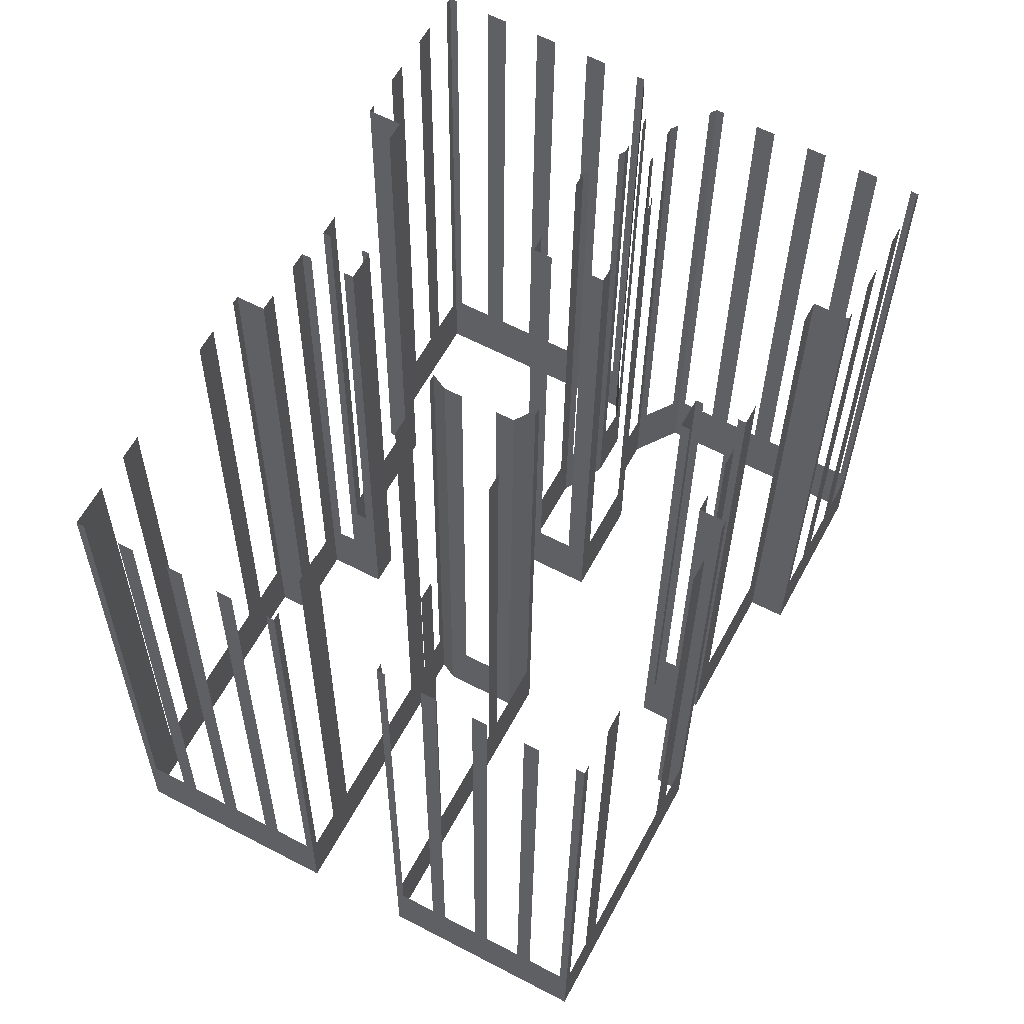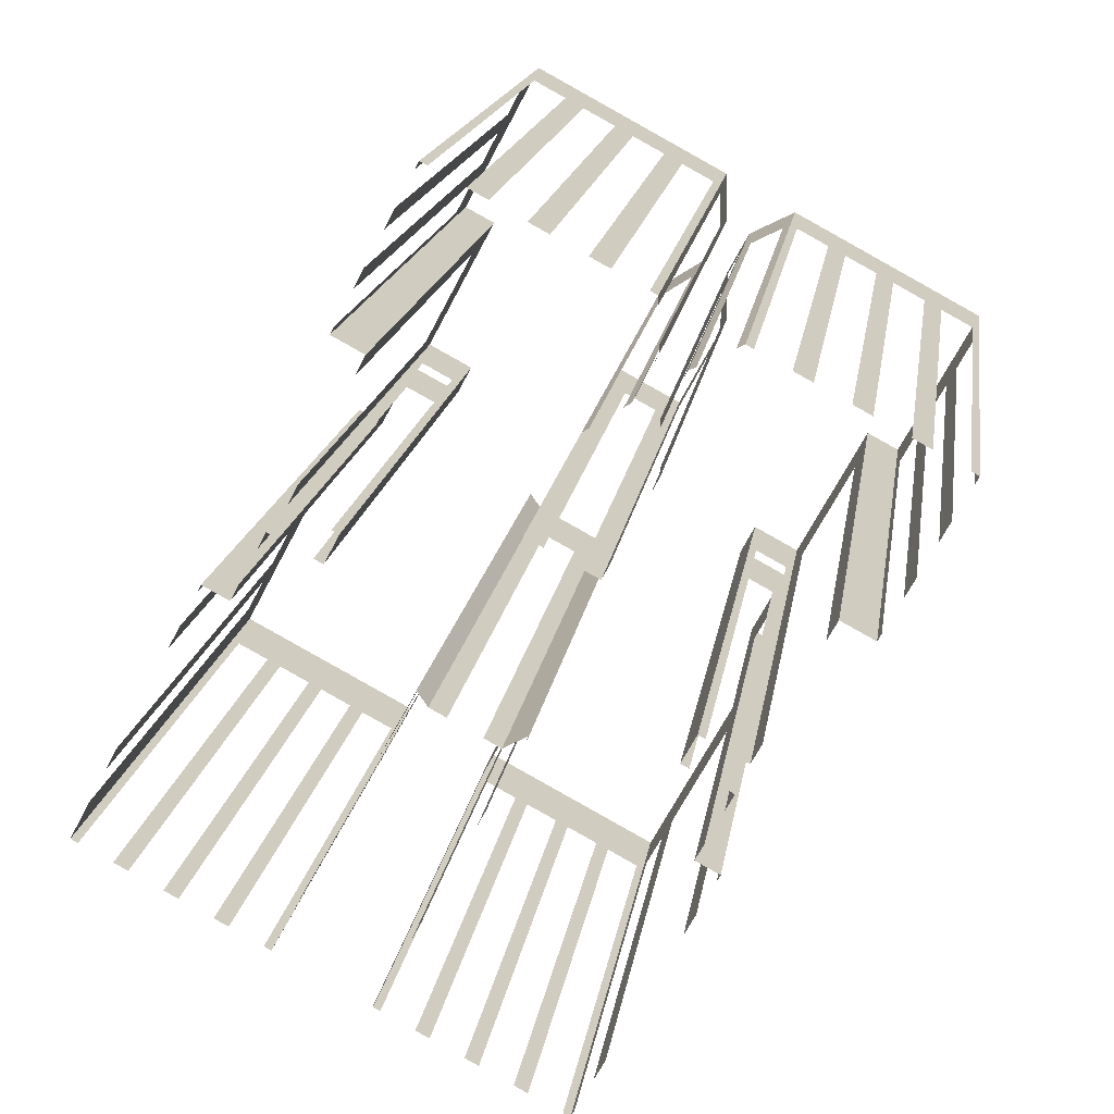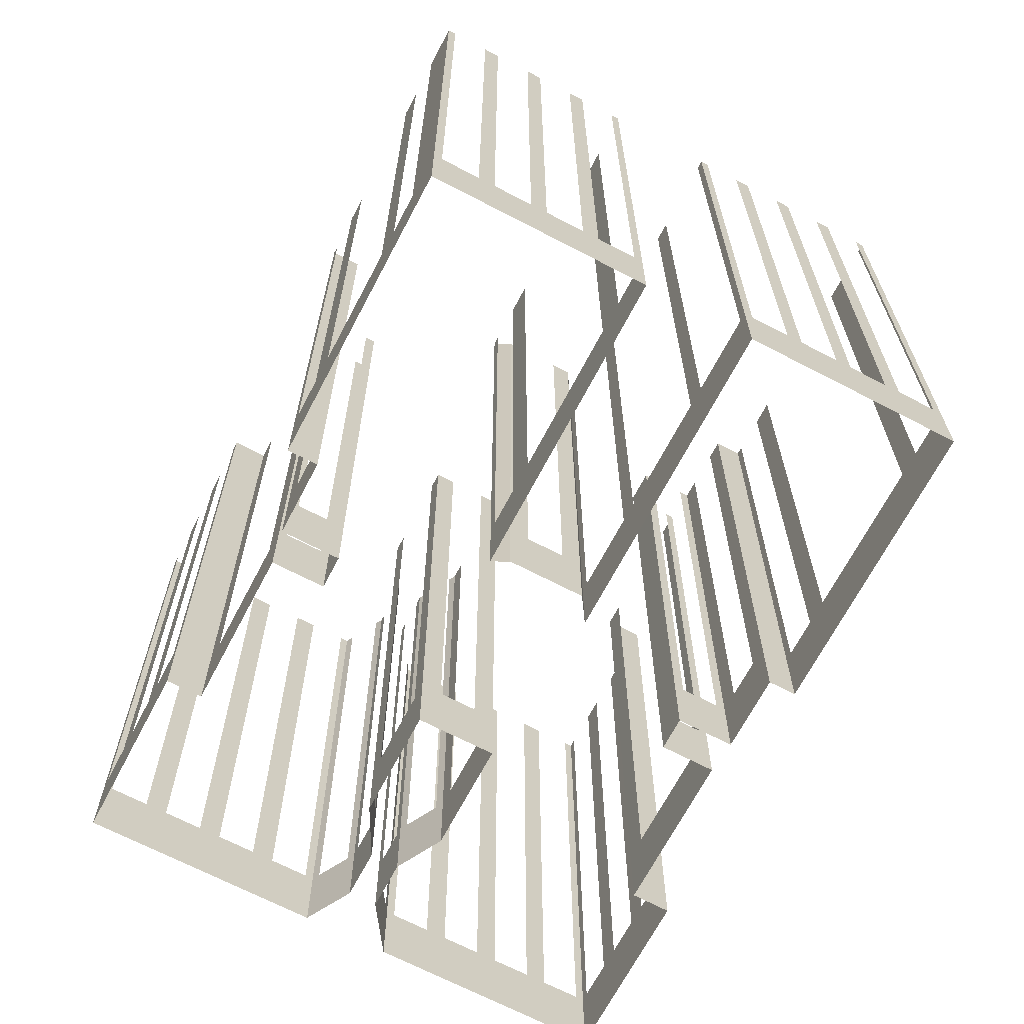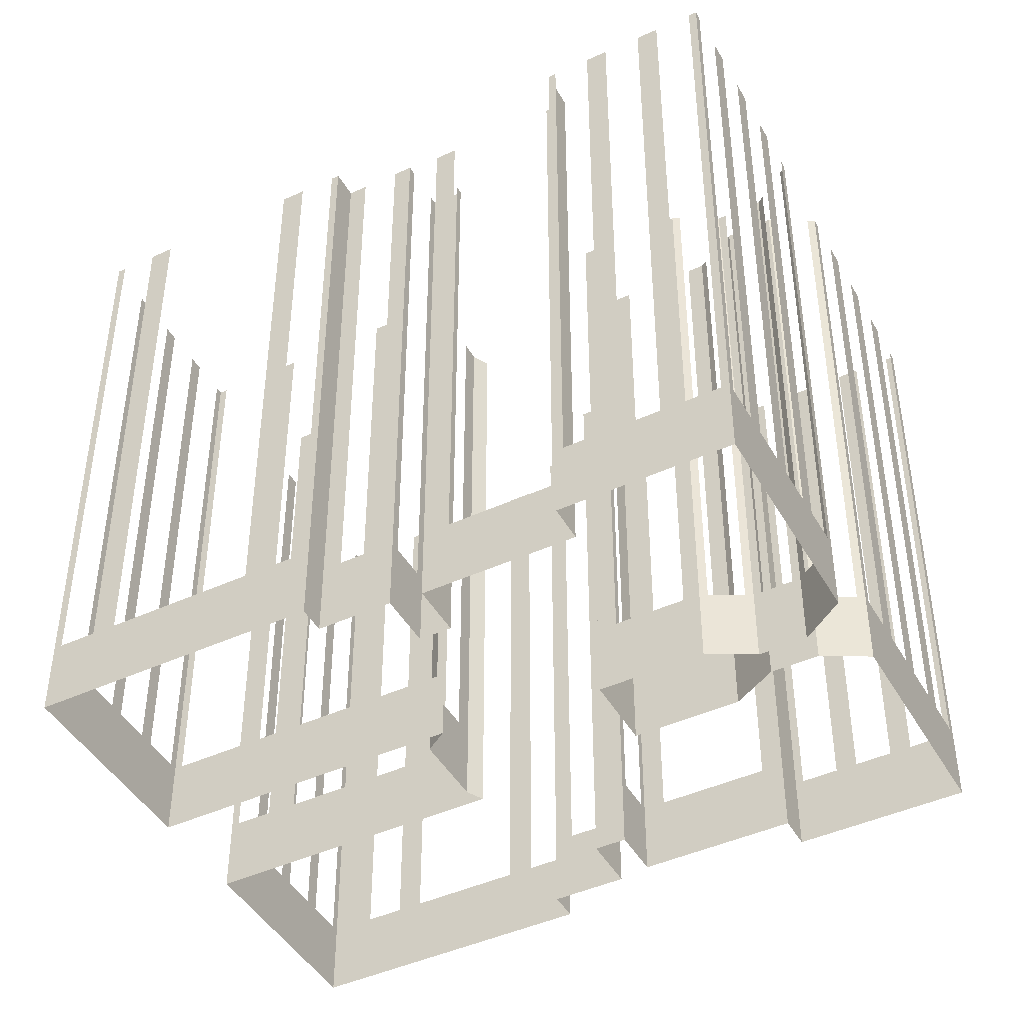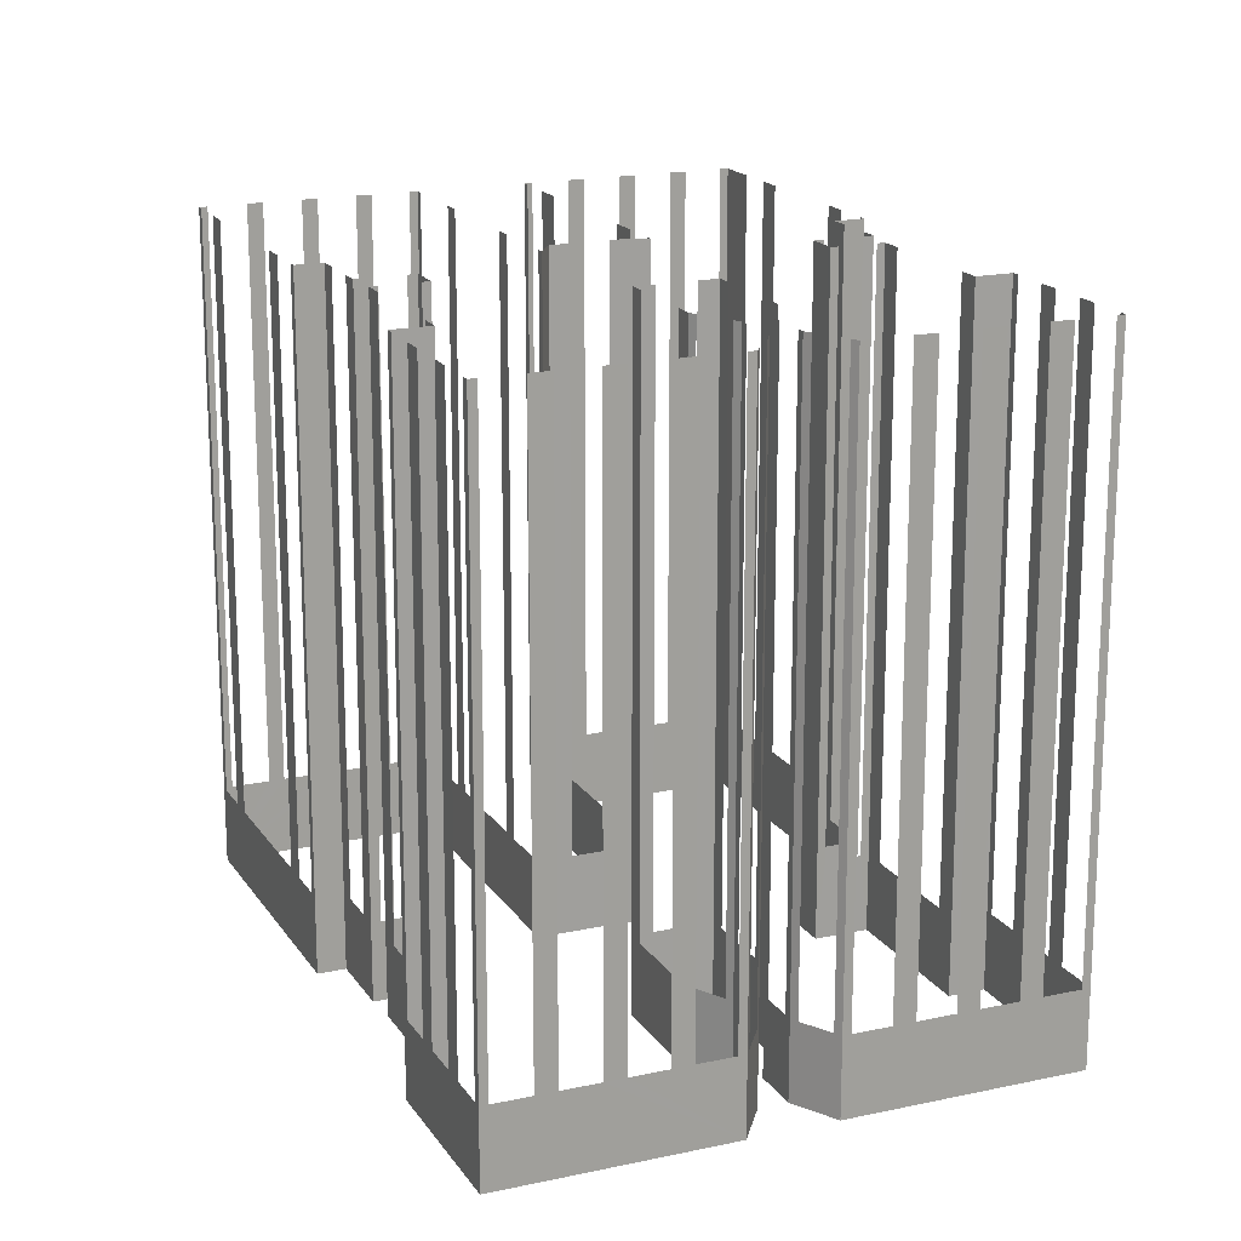
<metadata>
{"format":"obj","ext":"obj","renderer":"f3d","projection":"perspective","resolution":1024,"background":"white","views":[{"elev":-29.3,"azim":-0.5,"up":"+Y"},{"elev":17.4,"azim":8.6,"up":"+Y"},{"elev":-67.9,"azim":-55.7,"up":"+Z"},{"elev":-44.6,"azim":90.0,"up":"+Z"},{"elev":18.1,"azim":128.8,"up":"+Z"}]}
</metadata>
<code>
o geometryt000010000010000110010110000110000110100000000100st7
v 348.4 -62.06 67.08
v 348.7 -62.23 91.28
v 348.4 -62.06 91.28
v 347 -61.32 67.08
v 348.7 -62.23 63.88
v 347 -61.32 91.28
v 346.4 -60.99 91.28
v 346.4 -60.99 67.08
v 345 -60.25 67.08
v 345 -60.25 91.28
v 344.4 -59.92 91.28
v 344.4 -59.92 67.08
v 340.7 -57.95 63.88
v 343 -59.18 67.08
v 343 -59.18 91.28
v 342.4 -58.86 91.28
v 342.4 -58.86 67.08
v 341 -58.11 67.08
v 341 -58.11 91.28
v 340.7 -57.95 91.28
v 341.3 -56.64 63.88
v 340.7 -57.95 63.88
v 340.7 -57.95 91.28
v 341.3 -56.64 91.28
v 341.5 -56.33 67.08
v 341.3 -56.64 91.28
v 341.5 -56.33 91.28
v 342.3 -54.93 67.08
v 341.3 -56.64 63.88
v 342.3 -54.93 91.28
v 342.8 -53.97 91.28
v 342.8 -53.97 67.08
v 345 -49.76 67.08
v 346.4 -47.1 63.88
v 345 -49.76 91.28
v 345.5 -48.81 91.28
v 345.5 -48.81 67.08
v 346.3 -47.4 67.08
v 346.3 -47.4 91.28
v 346.4 -47.1 91.28
v 347.6 -47.7 63.88
v 346.4 -47.1 63.88
v 346.4 -47.1 91.28
v 347.6 -47.7 91.28
v 347.9 -47 67.08
v 347.6 -47.7 91.28
v 347.9 -47 91.28
v 349.1 -44.89 63.88
v 348.7 -45.59 67.08
v 347.6 -47.7 63.88
v 348.7 -45.59 91.28
v 349.1 -44.89 91.28
v 354.6 -51.23 67.08
v 354.7 -50.92 91.28
v 354.6 -51.23 91.28
v 353.8 -52.63 67.08
v 354.7 -50.92 63.88
v 353.8 -52.63 91.28
v 353.2 -53.77 91.28
v 353.2 -53.77 67.08
v 350.2 -59.38 67.08
v 350.2 -59.38 91.28
v 349.6 -60.52 91.28
v 349.6 -60.52 67.08
v 348.7 -62.23 63.88
v 348.9 -61.92 67.08
v 348.9 -61.92 91.28
v 348.7 -62.23 91.28
v 349.4 -45.1 67.08
v 349.1 -44.89 91.28
v 349.4 -45.1 91.28
v 350.9 -45.85 67.08
v 349.1 -44.89 63.88
v 350.9 -45.85 91.28
v 351.2 -46.05 91.28
v 351.2 -46.05 63.88
v 351.6 -44.69 67.08
v 351.9 -44.85 91.28
v 351.6 -44.69 91.28
v 350.2 -43.96 67.08
v 351.9 -44.85 63.88
v 350.2 -43.96 91.28
v 349.9 -43.79 91.28
v 349.9 -43.79 63.88
v 350.4 -42.96 67.08
v 349.9 -43.79 91.28
v 350.4 -42.96 91.28
v 353 -37.92 63.88
v 352.6 -38.75 67.08
v 349.9 -43.79 63.88
v 352.6 -38.75 91.28
v 353 -37.92 91.28
v 351.9 -44.85 63.88
v 351.2 -46.05 63.88
v 351.2 -46.05 91.28
v 351.9 -44.85 91.28
v 351.9 -36.91 67.08
v 351.7 -37.21 91.28
v 351.9 -36.91 91.28
v 352.6 -35.5 67.08
v 351.7 -37.21 63.88
v 352.6 -35.5 91.28
v 353.1 -34.68 91.28
v 353.1 -34.68 67.08
v 353.8 -33.28 67.08
v 353.8 -33.28 91.28
v 354.2 -32.46 91.28
v 354.2 -32.46 67.08
v 355.2 -30.75 63.88
v 355 -31.06 67.08
v 355 -31.06 91.28
v 355.2 -30.75 91.28
v 351.7 -37.21 63.88
v 353 -37.92 63.88
v 353 -37.92 91.28
v 351.7 -37.21 91.28
v 352.9 -64.08 67.08
v 352.7 -64.39 91.28
v 352.9 -64.08 91.28
v 354.4 -61.28 67.08
v 352.7 -64.39 63.88
v 354.4 -61.28 91.28
v 354.8 -60.56 91.28
v 354.8 -60.56 67.08
v 357 -56.35 67.08
v 359.1 -52.52 63.88
v 357 -56.35 91.28
v 357.4 -55.64 91.28
v 357.4 -55.64 67.08
v 358.9 -52.83 67.08
v 358.9 -52.83 91.28
v 359.1 -52.52 91.28
v 360.4 -68.46 67.08
v 360.7 -68.63 91.28
v 360.4 -68.46 91.28
v 359 -67.71 67.08
v 360.7 -68.63 63.88
v 359 -67.71 91.28
v 358.4 -67.41 91.28
v 358.4 -67.41 67.08
v 357 -66.66 67.08
v 357 -66.66 91.28
v 356.4 -66.36 91.28
v 356.4 -66.36 67.08
v 355 -65.61 67.08
v 352.7 -64.39 63.88
v 355 -65.61 91.28
v 354.4 -65.3 91.28
v 354.4 -65.3 67.08
v 353 -64.55 67.08
v 353 -64.55 91.28
v 352.7 -64.39 91.28
v 354.7 -50.92 63.88
v 355.2 -51.58 63.88
v 355.2 -51.58 91.28
v 354.7 -50.92 91.28
v 355.5 -30.92 67.08
v 355.2 -30.75 91.28
v 355.5 -30.92 91.28
v 356.9 -31.67 67.08
v 355.2 -30.75 63.88
v 356.9 -31.67 91.28
v 357.7 -32.1 91.28
v 357.7 -32.1 67.08
v 359.1 -32.85 67.08
v 359.1 -32.85 91.28
v 359.9 -33.28 91.28
v 359.9 -33.28 67.08
v 363.8 -35.37 63.88
v 361.3 -34.03 67.08
v 361.3 -34.03 91.28
v 362.1 -34.46 91.28
v 362.1 -34.46 67.08
v 363.5 -35.21 67.08
v 363.5 -35.21 91.28
v 363.8 -35.37 91.28
v 357.3 -52.71 67.08
v 358 -53.09 91.28
v 357.3 -52.71 91.28
v 355.9 -51.96 67.08
v 358 -53.09 63.88
v 355.9 -51.96 91.28
v 355.2 -51.58 91.28
v 355.2 -51.58 63.88
v 358 -53.09 63.88
v 359.1 -52.52 63.88
v 359.1 -52.52 91.28
v 358 -53.09 91.28
v 360.7 -41.18 67.08
v 361 -40.56 91.28
v 360.7 -41.18 91.28
v 358.9 -44.61 63.88
v 359.2 -43.99 67.08
v 361 -40.56 63.88
v 359.2 -43.99 91.28
v 358.9 -44.61 91.28
v 359.6 -45.01 67.08
v 358.9 -44.61 91.28
v 359.6 -45.01 91.28
v 361.8 -46.16 63.88
v 361 -45.76 67.08
v 358.9 -44.61 63.88
v 361 -45.76 91.28
v 361.8 -46.16 91.28
v 366.3 -58.08 67.08
v 366.5 -57.78 91.28
v 366.3 -58.08 91.28
v 365.5 -59.49 67.08
v 366.5 -57.78 63.88
v 365.5 -59.49 91.28
v 365.1 -60.4 91.28
v 365.1 -60.4 67.08
v 362.1 -66.01 67.08
v 360.7 -68.63 63.88
v 362.1 -66.01 91.28
v 361.6 -66.92 91.28
v 361.6 -66.92 67.08
v 360.8 -68.32 67.08
v 360.8 -68.32 91.28
v 360.7 -68.63 91.28
v 362.6 -39.55 67.08
v 362.9 -39.36 91.28
v 362.6 -39.55 91.28
v 361.3 -40.37 67.08
v 362.9 -39.36 63.88
v 361.3 -40.37 91.28
v 361 -40.56 91.28
v 361 -40.56 63.88
v 362.1 -45.54 67.08
v 361.8 -46.16 91.28
v 362.1 -45.54 91.28
v 363.9 -42.11 63.88
v 363.6 -42.73 67.08
v 361.8 -46.16 63.88
v 363.6 -42.73 91.28
v 363.9 -42.11 91.28
v 363.7 -37.85 67.08
v 363.8 -37.55 91.28
v 363.7 -37.85 91.28
v 363 -39.05 67.08
v 363.8 -37.55 63.88
v 363 -39.05 91.28
v 362.9 -39.36 91.28
v 362.9 -39.36 63.88
v 363.8 -35.72 67.08
v 363.8 -35.37 91.28
v 363.8 -35.72 91.28
v 363.8 -37.55 63.88
v 363.8 -37.2 67.08
v 363.8 -35.37 63.88
v 363.8 -37.2 91.28
v 363.8 -37.55 91.28
v 363.9 -41.76 67.08
v 363.9 -42.11 91.28
v 363.9 -41.76 91.28
v 363.9 -40.26 67.08
v 363.9 -42.11 63.88
v 363.9 -40.26 91.28
v 363.9 -39.91 91.28
v 363.9 -39.91 63.88
v 364.1 -39.61 67.08
v 363.9 -39.91 91.28
v 364.1 -39.61 91.28
v 364.9 -38.1 63.88
v 364.7 -38.41 67.08
v 363.9 -39.91 63.88
v 364.7 -38.41 91.28
v 364.9 -38.1 91.28
v 364.8 -53.3 63.88
v 365.5 -52.09 91.28
v 364.8 -53.3 91.28
v 365.5 -52.09 63.88
v 365.2 -53.49 67.08
v 364.8 -53.3 91.28
v 365.2 -53.49 91.28
v 366.6 -54.24 67.08
v 364.8 -53.3 63.88
v 366.6 -54.24 91.28
v 366.9 -54.42 91.28
v 366.9 -54.42 63.88
v 365.2 -37.94 67.08
v 364.9 -38.1 91.28
v 365.2 -37.94 91.28
v 367 -37.06 63.88
v 366.6 -37.22 67.08
v 364.9 -38.1 63.88
v 366.6 -37.22 91.28
v 367 -37.06 91.28
v 366.6 -55.13 67.08
v 366.9 -54.42 91.28
v 366.6 -55.13 91.28
v 365.8 -56.53 67.08
v 366.9 -54.42 63.88
v 365.8 -56.53 91.28
v 365.4 -57.24 91.28
v 365.4 -57.24 63.88
v 366.5 -57.78 63.88
v 365.4 -57.24 63.88
v 365.4 -57.24 91.28
v 366.5 -57.78 91.28
v 367.2 -53 67.08
v 367.5 -53.16 91.28
v 367.2 -53 91.28
v 365.8 -52.26 67.08
v 367.5 -53.16 63.88
v 365.8 -52.26 91.28
v 365.5 -52.09 91.28
v 365.5 -52.09 63.88
v 367.3 -37.22 67.08
v 367 -37.06 91.28
v 367.3 -37.22 91.28
v 368.7 -37.97 67.08
v 367 -37.06 63.88
v 368.7 -37.97 91.28
v 369.4 -38.37 91.28
v 369.4 -38.37 67.08
v 370.8 -39.12 67.08
v 370.8 -39.12 91.28
v 371.6 -39.53 91.28
v 371.6 -39.53 67.08
v 373 -40.28 67.08
v 375.5 -41.6 63.88
v 373 -40.28 91.28
v 373.8 -40.69 91.28
v 373.8 -40.69 67.08
v 375.2 -41.44 67.08
v 375.2 -41.44 91.28
v 375.5 -41.6 91.28
v 370.2 -48.12 67.08
v 370.6 -47.29 91.28
v 370.2 -48.12 91.28
v 367.9 -52.33 67.08
v 370.6 -47.29 63.88
v 367.9 -52.33 91.28
v 367.5 -53.16 91.28
v 367.5 -53.16 63.88
v 370.6 -47.29 63.88
v 372 -48.04 63.88
v 372 -48.04 91.28
v 370.6 -47.29 91.28
v 375.3 -41.9 67.08
v 375.5 -41.6 91.28
v 375.3 -41.9 91.28
v 374.6 -43.31 67.08
v 375.5 -41.6 63.88
v 374.6 -43.31 91.28
v 374.1 -44.12 91.28
v 374.1 -44.12 67.08
v 373.4 -45.52 67.08
v 373.4 -45.52 91.28
v 372.9 -46.34 91.28
v 372.9 -46.34 67.08
v 372 -48.04 63.88
v 372.2 -47.74 67.08
v 372.2 -47.74 91.28
v 372 -48.04 91.28
f 1 2 3
f 4 5 1
f 2 1 5
f 6 7 4
f 7 8 4
f 8 5 4
f 8 9 5
f 10 11 9
f 11 12 9
f 12 13 9
f 9 13 5
f 14 13 12
f 15 16 14
f 16 17 14
f 17 13 14
f 18 13 17
f 19 20 18
f 20 13 18
f 21 22 23
f 21 23 24
f 25 26 27
f 28 29 25
f 26 25 29
f 30 31 28
f 31 32 28
f 32 29 28
f 33 34 32
f 32 34 29
f 35 36 33
f 36 37 33
f 37 34 33
f 38 34 37
f 39 40 38
f 40 34 38
f 41 42 43
f 41 43 44
f 45 46 47
f 48 45 49
f 48 50 45
f 46 45 50
f 52 48 49
f 53 54 55
f 56 57 53
f 58 59 56
f 59 60 56
f 62 63 61
f 63 64 61
f 61 65 57
f 66 65 64
f 67 68 66
f 68 65 66
f 69 70 71
f 72 73 69
f 70 69 73
f 74 75 72
f 75 76 72
f 76 73 72
f 77 78 79
f 80 81 77
f 78 77 81
f 82 83 80
f 83 84 80
f 84 81 80
f 85 86 87
f 88 85 89
f 88 90 85
f 86 85 90
f 91 92 89
f 92 88 89
f 93 94 95
f 93 95 96
f 97 98 99
f 100 101 97
f 98 97 101
f 102 103 100
f 103 104 100
f 104 101 100
f 104 105 101
f 106 107 105
f 107 108 105
f 108 109 105
f 105 109 101
f 110 109 108
f 111 112 110
f 112 109 110
f 113 114 115
f 113 115 116
f 117 118 119
f 120 121 117
f 118 117 121
f 122 123 120
f 123 124 120
f 124 121 120
f 125 126 124
f 124 126 121
f 127 128 125
f 128 129 125
f 129 126 125
f 130 126 129
f 131 132 130
f 132 126 130
f 133 134 135
f 136 137 133
f 134 133 137
f 138 139 136
f 139 140 136
f 140 137 136
f 140 141 137
f 142 143 141
f 143 144 141
f 141 144 137
f 145 146 144
f 144 146 137
f 147 148 145
f 148 149 145
f 149 146 145
f 150 146 149
f 151 152 150
f 152 146 150
f 153 154 155
f 153 155 156
f 157 158 159
f 160 161 157
f 158 157 161
f 162 163 160
f 163 164 160
f 164 161 160
f 164 165 161
f 166 167 165
f 167 168 165
f 168 169 165
f 165 169 161
f 170 169 168
f 171 172 170
f 172 173 170
f 173 169 170
f 174 169 173
f 175 176 174
f 176 169 174
f 177 178 179
f 180 181 177
f 182 183 180
f 185 186 187
f 185 187 188
f 189 190 191
f 190 189 194
f 195 196 193
f 196 192 193
f 197 198 199
f 200 197 201
f 200 202 197
f 198 197 202
f 203 204 201
f 204 200 201
f 205 206 207
f 208 209 205
f 206 205 209
f 210 211 208
f 211 212 208
f 212 209 208
f 213 214 212
f 212 214 209
f 215 216 213
f 216 217 213
f 217 214 213
f 218 214 217
f 219 220 218
f 220 214 218
f 221 222 223
f 224 225 221
f 222 221 225
f 227 228 224
f 228 225 224
f 229 230 231
f 232 229 233
f 232 234 229
f 230 229 234
f 235 236 233
f 236 232 233
f 237 238 239
f 238 237 241
f 242 243 240
f 243 244 240
f 244 241 240
f 245 246 247
f 248 245 249
f 248 250 245
f 246 245 250
f 251 252 249
f 252 248 249
f 256 257 253
f 254 253 257
f 258 259 256
f 260 257 256
f 261 262 263
f 264 266 261
f 262 261 266
f 267 268 265
f 268 264 265
f 269 270 271
f 269 272 270
f 273 274 275
f 276 277 273
f 274 273 277
f 278 279 276
f 279 280 276
f 280 277 276
f 281 282 283
f 284 281 285
f 284 286 281
f 282 281 286
f 287 288 285
f 288 284 285
f 289 290 291
f 290 289 293
f 294 295 292
f 295 296 292
f 296 293 292
f 297 298 299
f 297 299 300
f 301 302 303
f 304 305 301
f 302 301 305
f 307 308 304
f 308 305 304
f 309 310 311
f 312 313 309
f 310 309 313
f 314 315 312
f 315 316 312
f 316 313 312
f 316 317 313
f 318 319 317
f 319 320 317
f 317 320 313
f 321 322 320
f 320 322 313
f 323 324 321
f 324 325 321
f 325 322 321
f 326 322 325
f 328 322 326
f 329 330 331
f 332 333 329
f 330 329 333
f 334 335 332
f 335 336 332
f 336 333 332
f 337 338 339
f 337 339 340
f 344 345 341
f 346 347 344
f 347 348 344
f 348 345 344
f 348 349 345
f 350 351 349
f 351 352 349
f 352 353 349
f 349 353 345
f 354 353 352
f 51 52 49
f 54 53 57
f 60 57 56
f 60 61 57
f 64 65 61
f 178 177 181
f 183 184 180
f 184 181 180
f 192 189 193
f 192 194 189
f 226 227 224
f 240 241 237
f 253 254 255
f 259 260 256
f 264 261 265
f 292 293 289
f 306 307 304
f 327 328 326
f 341 342 343
f 342 341 345
f 355 356 354
f 356 353 354

</code>
